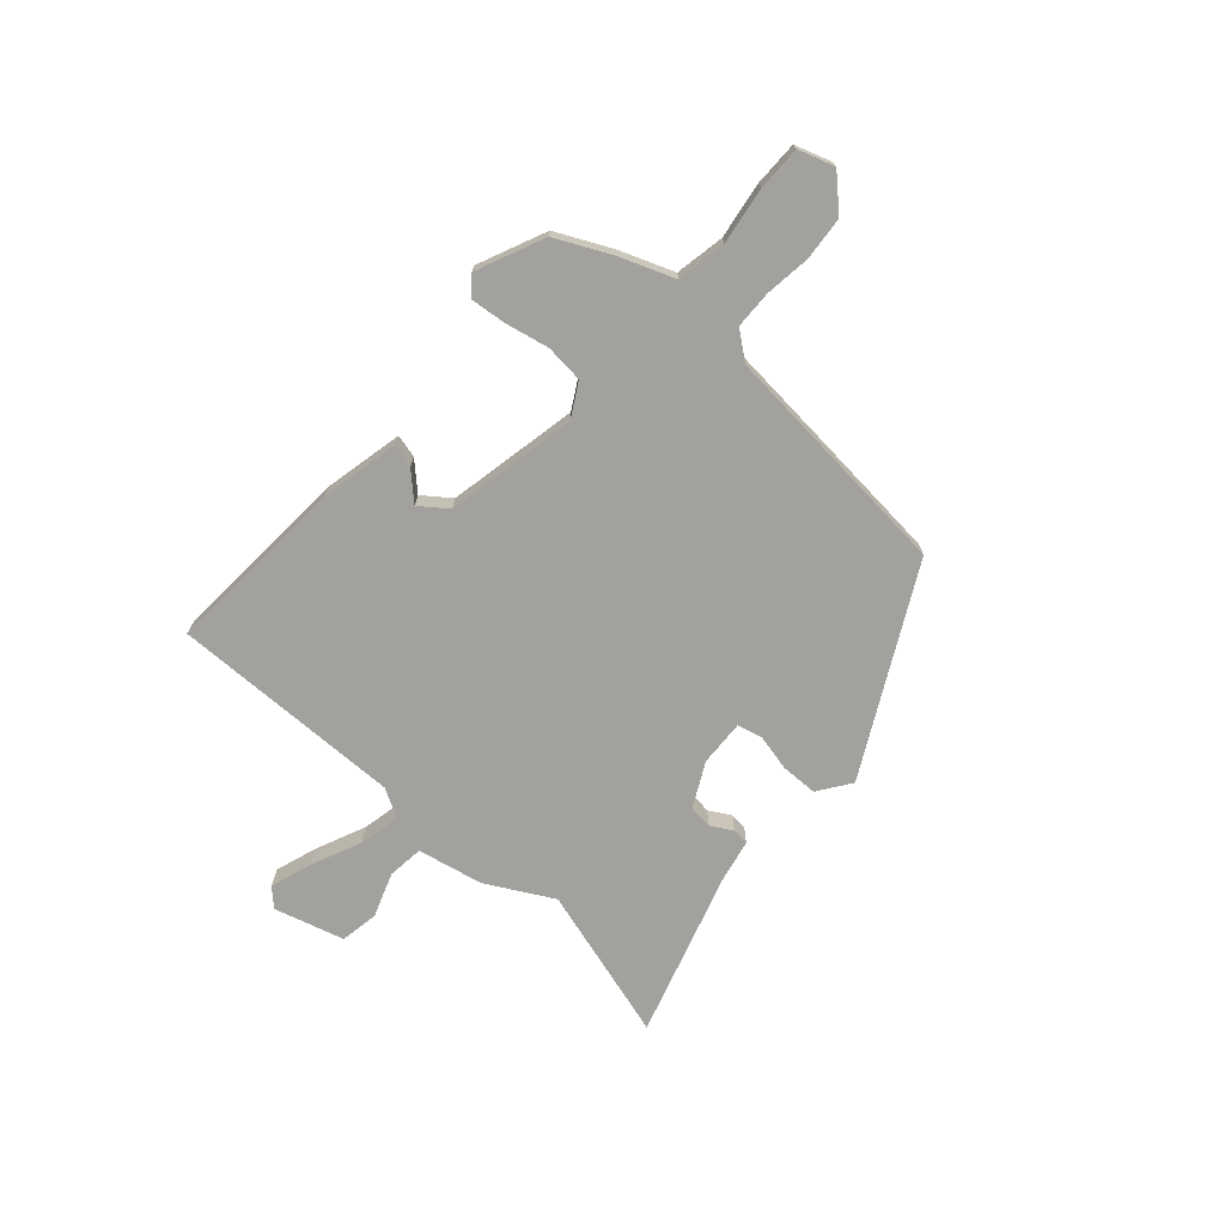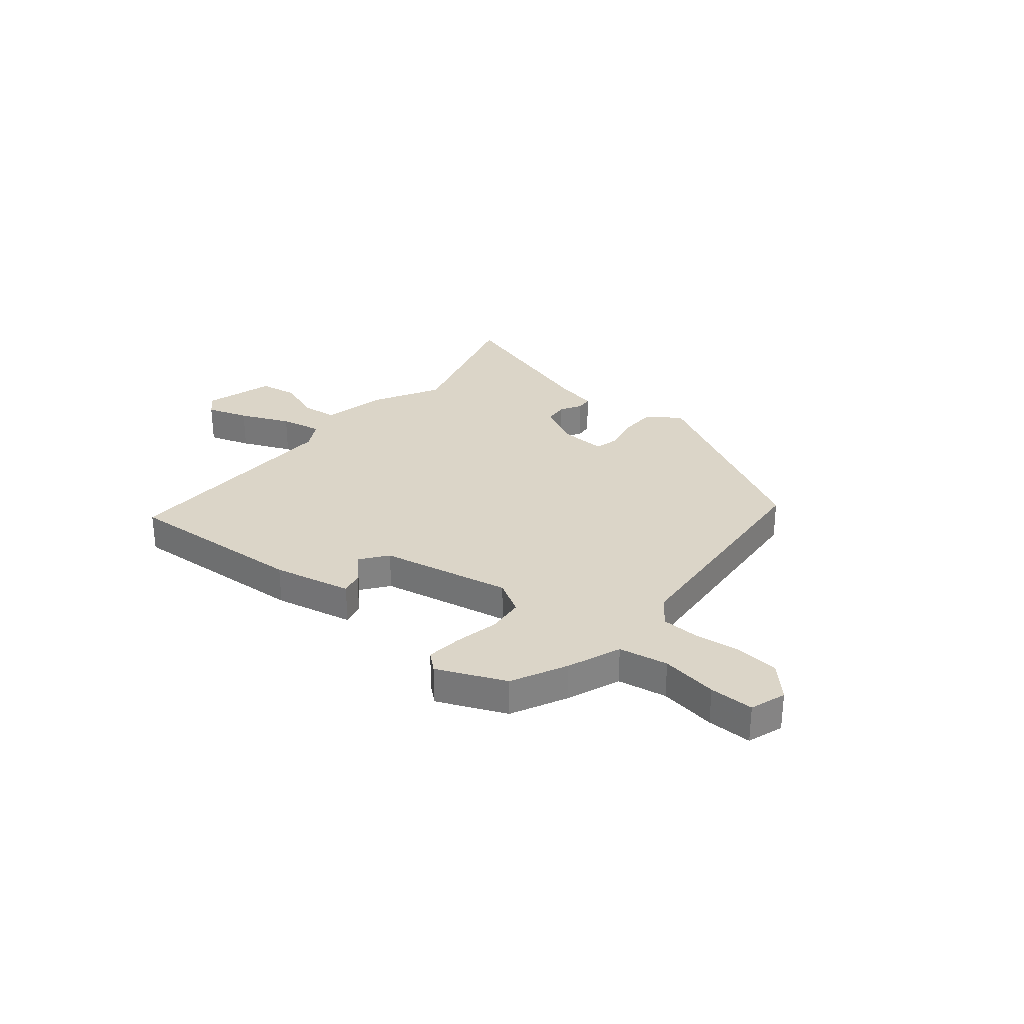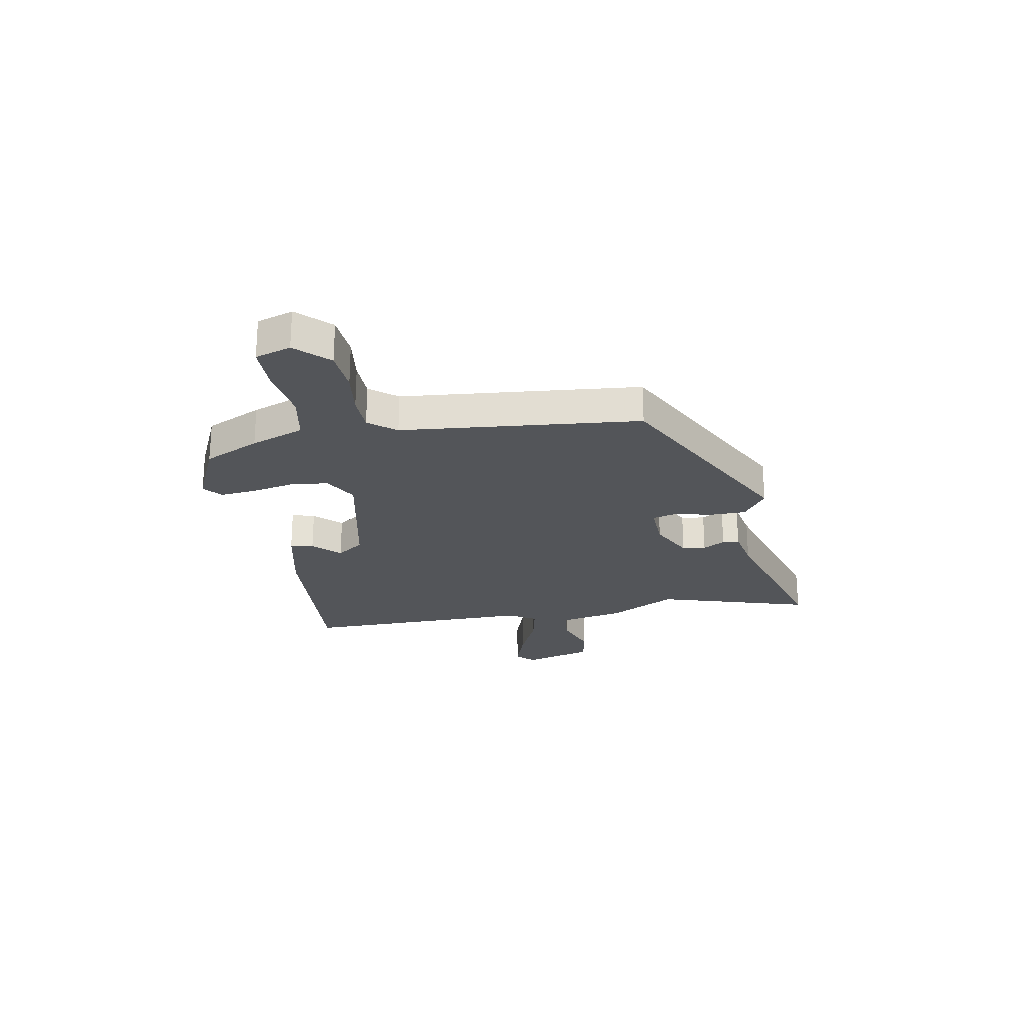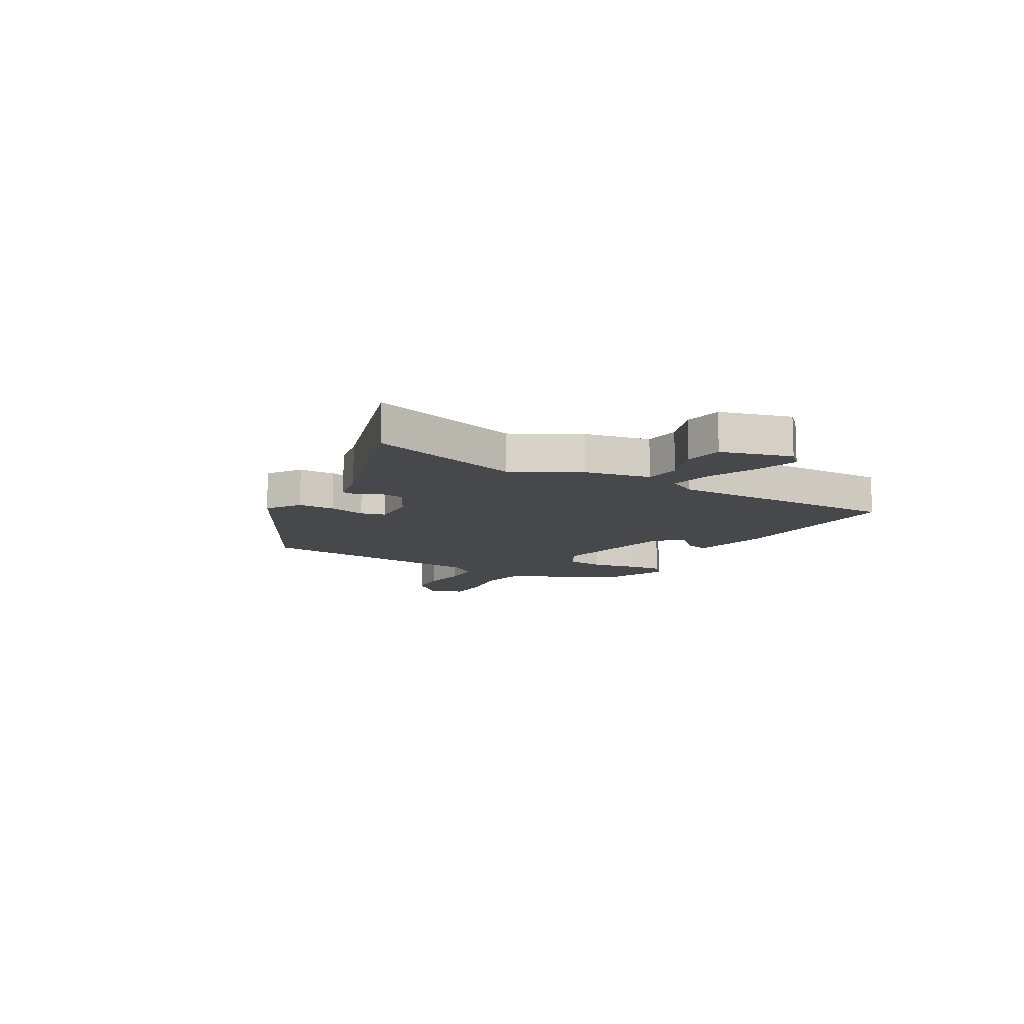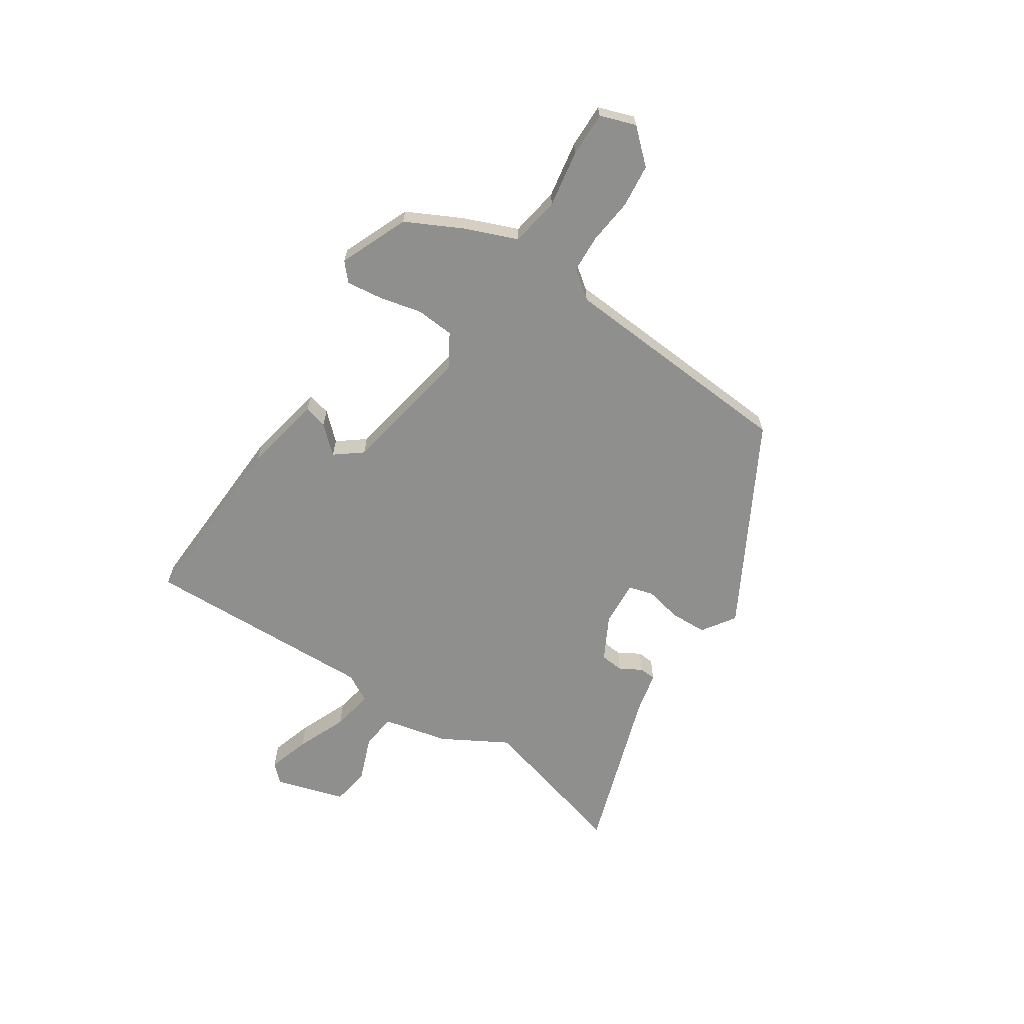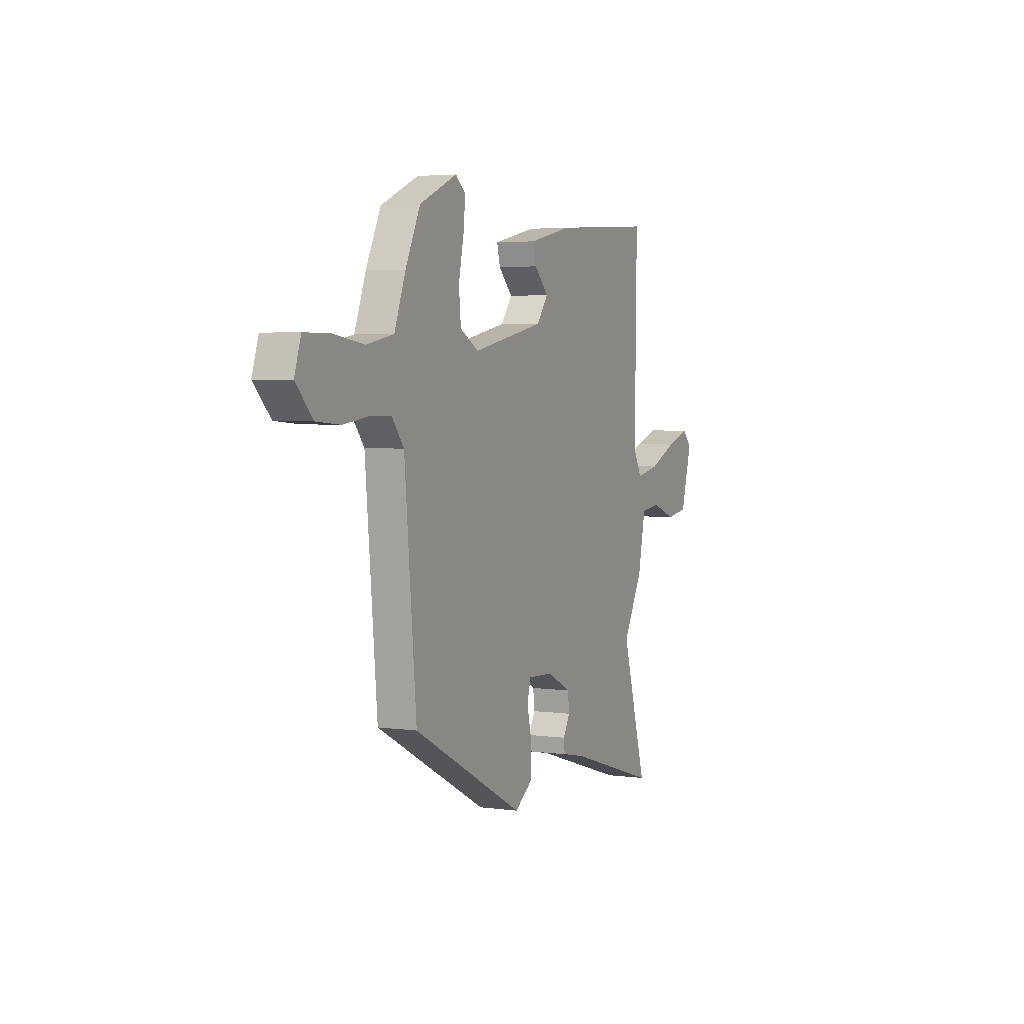
<metadata>
{"format":"obj","ext":"obj","renderer":"f3d","projection":"perspective","resolution":1024,"background":"white","views":[{"elev":-72.1,"azim":48.4,"up":"+Y"},{"elev":29.6,"azim":39.8,"up":"+Y"},{"elev":-24.1,"azim":99.9,"up":"+Y"},{"elev":-11.4,"azim":-120.0,"up":"+Y"},{"elev":-65.1,"azim":57.7,"up":"+Y"},{"elev":3.9,"azim":114.8,"up":"+Z"}]}
</metadata>
<code>
v -0.488 0.07 0.501
v -0.144 0.07 0.479
v 0.003 0.07 0.447
v -0.008 0.07 0.404
v -0.055 0.07 0.355
v -0.017 0.07 0.304
v 0.228 0.07 0.255
v 0.291 0.07 0.291
v 0.298 0.07 0.362
v 0.281 0.07 0.443
v 0.274 0.07 0.51
v 0.308 0.07 0.539
v 0.435 0.07 0.483
v 0.485 0.07 0.379
v 0.523 0.07 0.279
v 0.615 0.07 0.262
v 0.721 0.07 0.278
v 0.804 0.07 0.278
v 0.826 0.07 0.211
v 0.769 0.07 0.151
v 0.688 0.07 0.144
v 0.603 0.07 0.155
v 0.532 0.07 0.153
v 0.492 0.07 0.102
v 0.452 0.07 -0.346
v 0.073 0.07 -0.546
v 0.012 0.07 -0.503
v 0.011 0.07 -0.434
v 0.027 0.07 -0.365
v 0.015 0.07 -0.319
v -0.071 0.07 -0.323
v -0.153 0.07 -0.365
v -0.158 0.07 -0.409
v -0.135 0.07 -0.45
v -0.138 0.07 -0.481
v -0.216 0.07 -0.497
v -0.527 0.07 -0.593
v -0.442 0.07 -0.304
v -0.509 0.07 -0.18
v -0.534 0.07 -0.058
v -0.601 0.07 -0.05
v -0.684 0.07 -0.08
v -0.756 0.07 -0.068
v -0.793 0.07 0.063
v -0.761 0.07 0.095
v -0.683 0.07 0.069
v -0.59 0.07 0.028
v -0.512 0.07 0.012
v -0.482 0.07 0.065
v -0.488 0 0.501
v -0.144 0 0.479
v 0.003 0 0.447
v -0.008 0 0.404
v -0.055 0 0.355
v -0.017 0 0.304
v 0.228 0 0.255
v 0.291 0 0.291
v 0.298 0 0.362
v 0.281 0 0.443
v 0.274 0 0.51
v 0.308 0 0.539
v 0.435 0 0.483
v 0.485 0 0.379
v 0.523 0 0.279
v 0.615 0 0.262
v 0.721 0 0.278
v 0.804 0 0.278
v 0.826 0 0.211
v 0.769 0 0.151
v 0.688 0 0.144
v 0.603 0 0.155
v 0.532 0 0.153
v 0.492 0 0.102
v 0.452 0 -0.346
v 0.073 0 -0.546
v 0.012 0 -0.503
v 0.011 0 -0.434
v 0.027 0 -0.365
v 0.015 0 -0.319
v -0.071 0 -0.323
v -0.153 0 -0.365
v -0.158 0 -0.409
v -0.135 0 -0.45
v -0.138 0 -0.481
v -0.216 0 -0.497
v -0.527 0 -0.593
v -0.442 0 -0.304
v -0.509 0 -0.18
v -0.534 0 -0.058
v -0.601 0 -0.05
v -0.684 0 -0.08
v -0.756 0 -0.068
v -0.793 0 0.063
v -0.761 0 0.095
v -0.683 0 0.069
v -0.59 0 0.028
v -0.512 0 0.012
v -0.482 0 0.065
f 45 46 47
f 44 45 47
f 43 44 47
f 42 43 47
f 41 42 47
f 40 41 47 48
f 40 48 49
f 39 40 49
f 38 39 49
f 36 37 38
f 36 38 49
f 35 36 49
f 34 35 49
f 33 34 49
f 27 28 29
f 26 27 29
f 25 26 29
f 24 25 29
f 23 24 29 30
f 20 21 22
f 19 20 22
f 18 19 22
f 17 18 22
f 16 17 22
f 15 16 22 23
f 14 15 23
f 13 14 23
f 12 13 23
f 11 12 23
f 10 11 23
f 9 10 23
f 8 9 23
f 23 30 31
f 8 23 31
f 7 8 31
f 3 4 5
f 2 3 5
f 1 2 5
f 49 1 5
f 49 5 6
f 32 33 49
f 31 32 49
f 7 31 49
f 6 7 49
f 96 95 94
f 96 94 93
f 96 93 92
f 96 92 91
f 96 91 90
f 97 96 90 89
f 98 97 89
f 98 89 88
f 98 88 87
f 87 86 85
f 98 87 85
f 98 85 84
f 98 84 83
f 98 83 82
f 78 77 76
f 78 76 75
f 78 75 74
f 78 74 73
f 79 78 73 72
f 71 70 69
f 71 69 68
f 71 68 67
f 71 67 66
f 71 66 65
f 72 71 65 64
f 72 64 63
f 72 63 62
f 72 62 61
f 72 61 60
f 72 60 59
f 72 59 58
f 72 58 57
f 80 79 72
f 80 72 57
f 80 57 56
f 54 53 52
f 54 52 51
f 54 51 50
f 54 50 98
f 55 54 98
f 98 82 81
f 98 81 80
f 98 80 56
f 98 56 55
f 1 50 51 2
f 2 51 52 3
f 3 52 53 4
f 4 53 54 5
f 5 54 55 6
f 6 55 56 7
f 7 56 57 8
f 8 57 58 9
f 9 58 59 10
f 10 59 60 11
f 11 60 61 12
f 12 61 62 13
f 13 62 63 14
f 14 63 64 15
f 15 64 65 16
f 16 65 66 17
f 17 66 67 18
f 18 67 68 19
f 19 68 69 20
f 20 69 70 21
f 21 70 71 22
f 22 71 72 23
f 23 72 73 24
f 24 73 74 25
f 25 74 75 26
f 26 75 76 27
f 27 76 77 28
f 28 77 78 29
f 29 78 79 30
f 30 79 80 31
f 31 80 81 32
f 32 81 82 33
f 33 82 83 34
f 34 83 84 35
f 35 84 85 36
f 36 85 86 37
f 37 86 87 38
f 38 87 88 39
f 39 88 89 40
f 40 89 90 41
f 41 90 91 42
f 42 91 92 43
f 43 92 93 44
f 44 93 94 45
f 45 94 95 46
f 46 95 96 47
f 47 96 97 48
f 48 97 98 49
f 49 98 50 1

</code>
